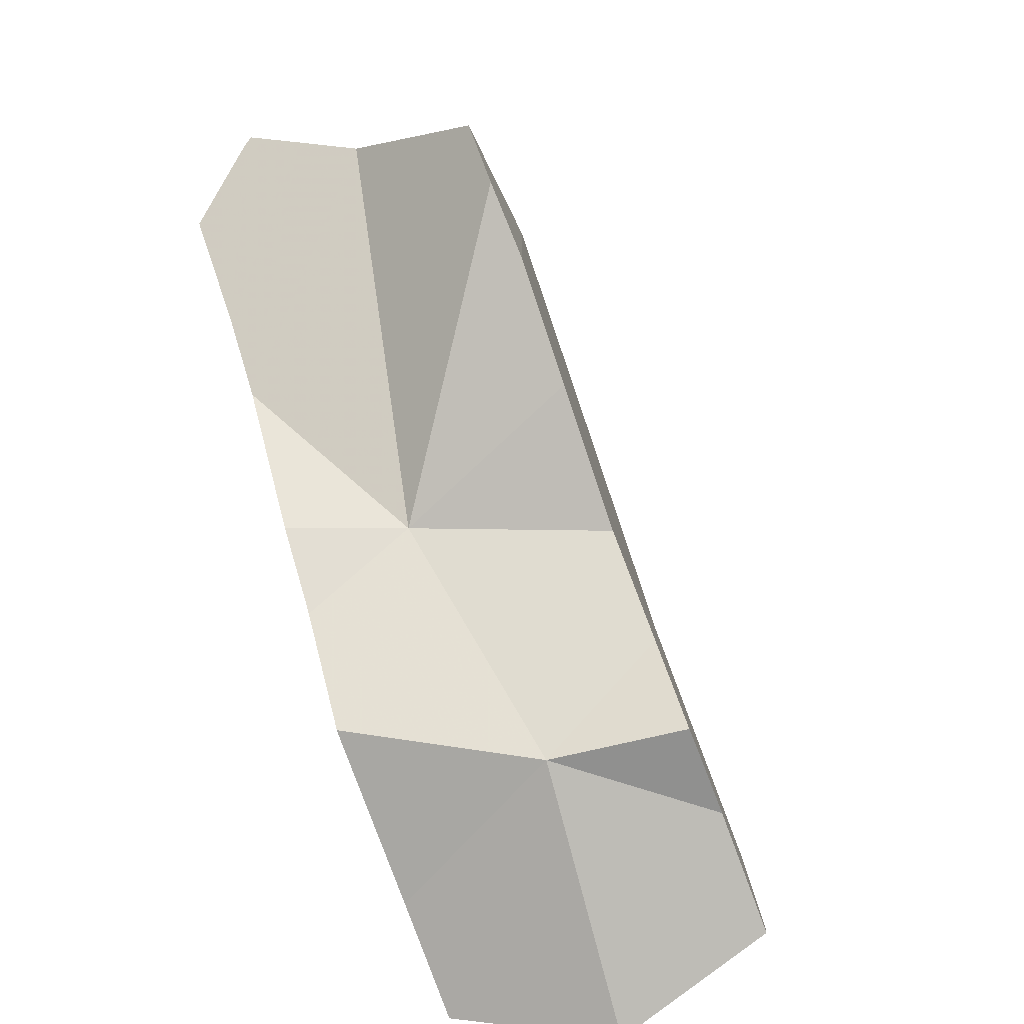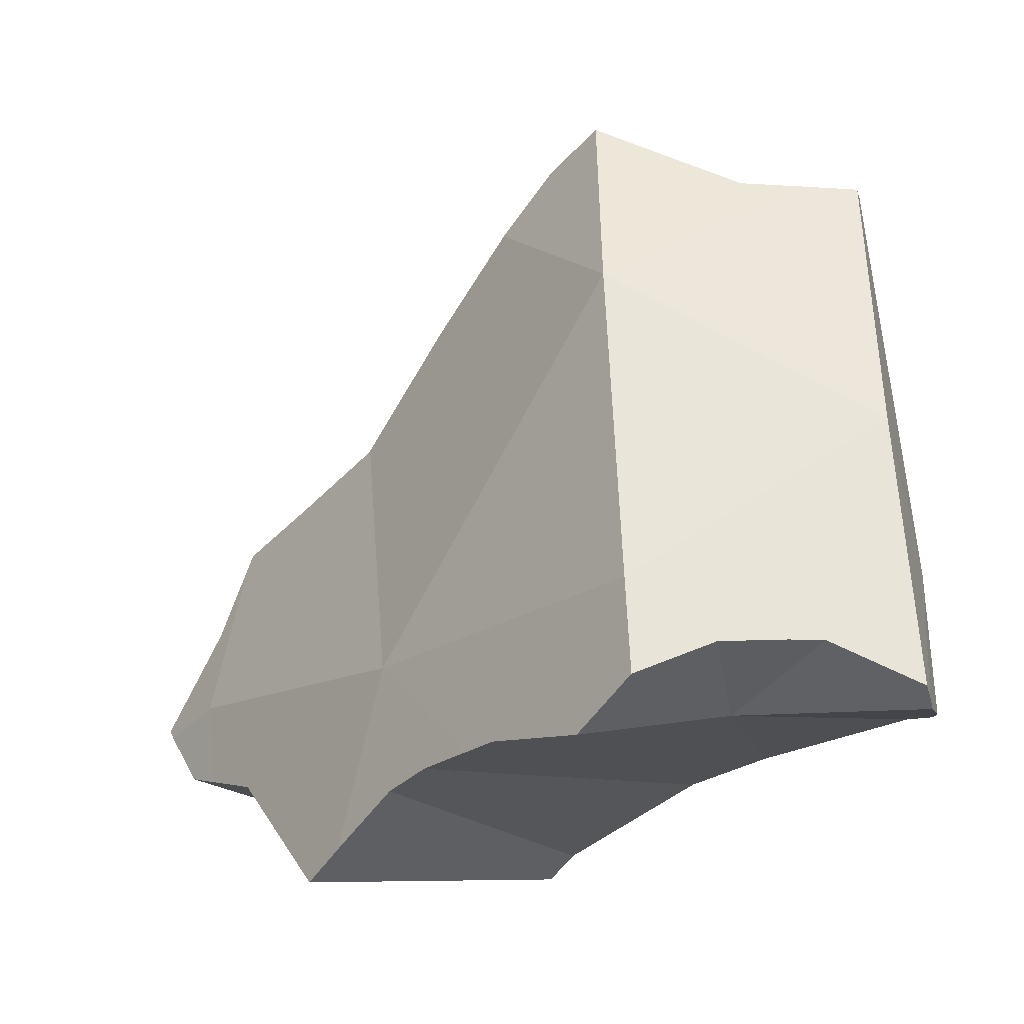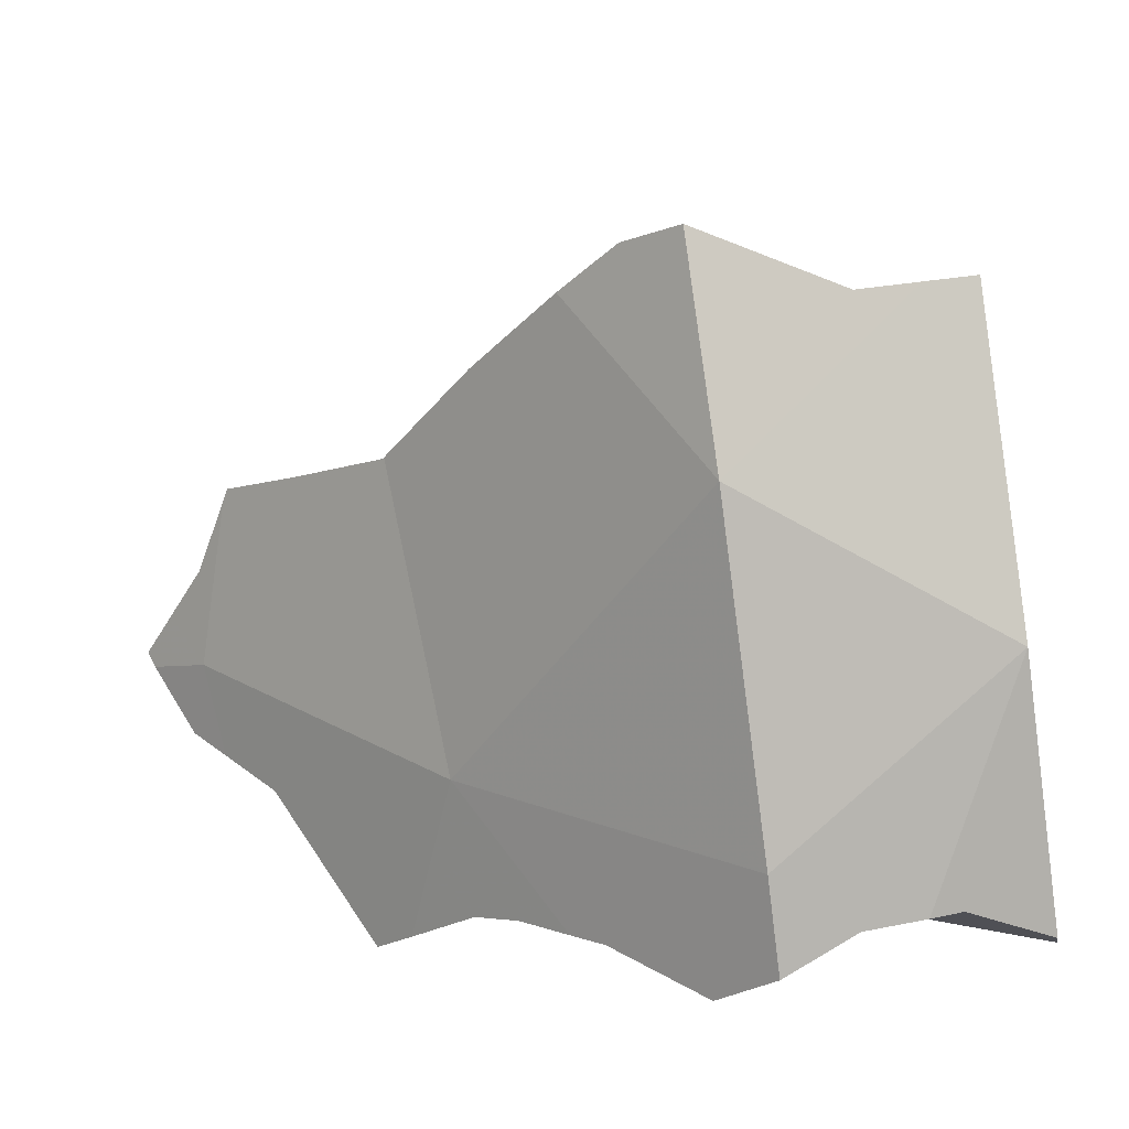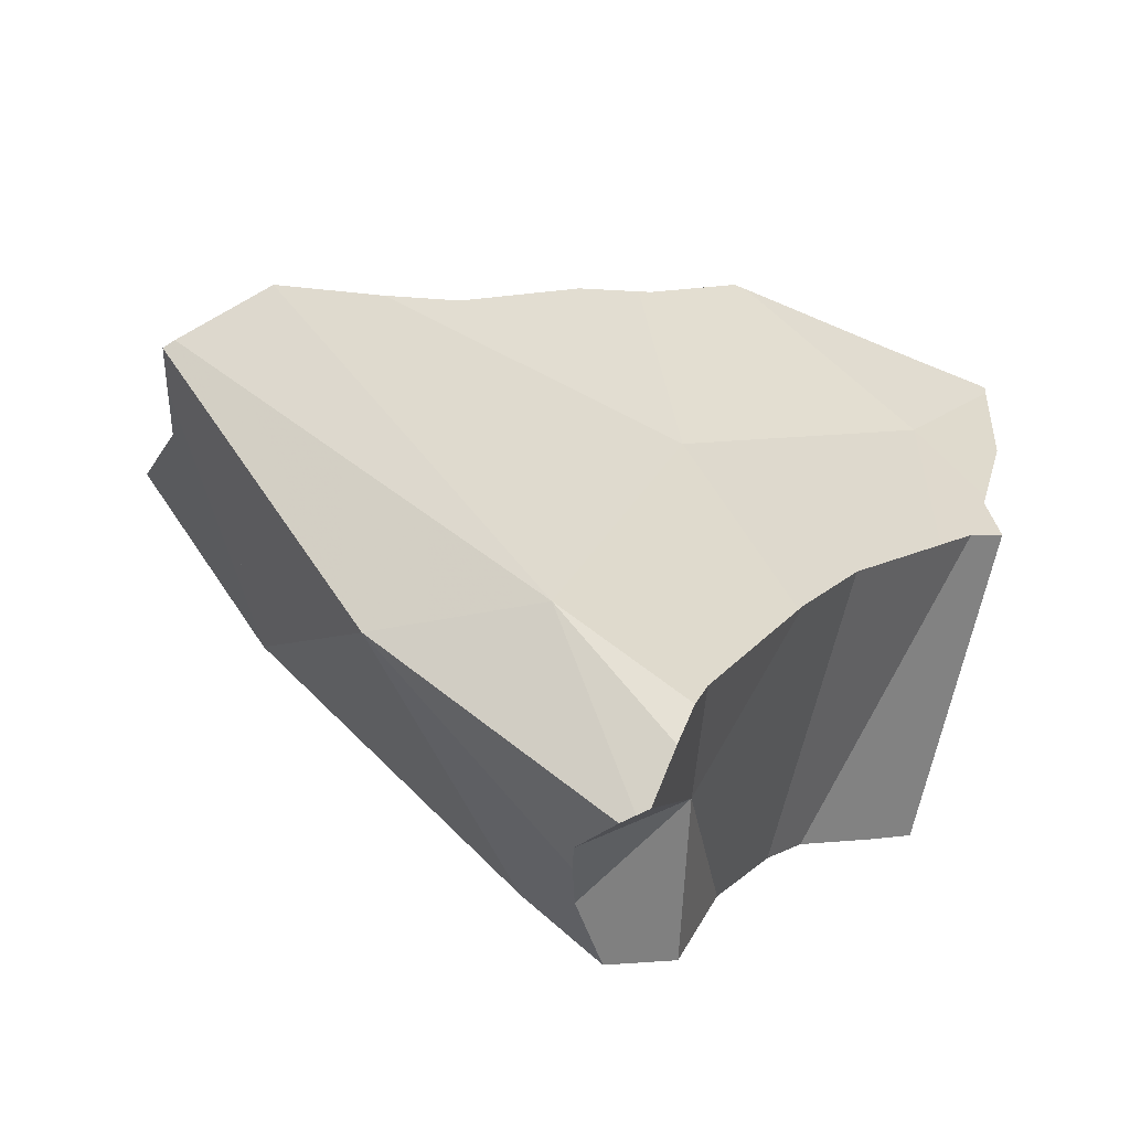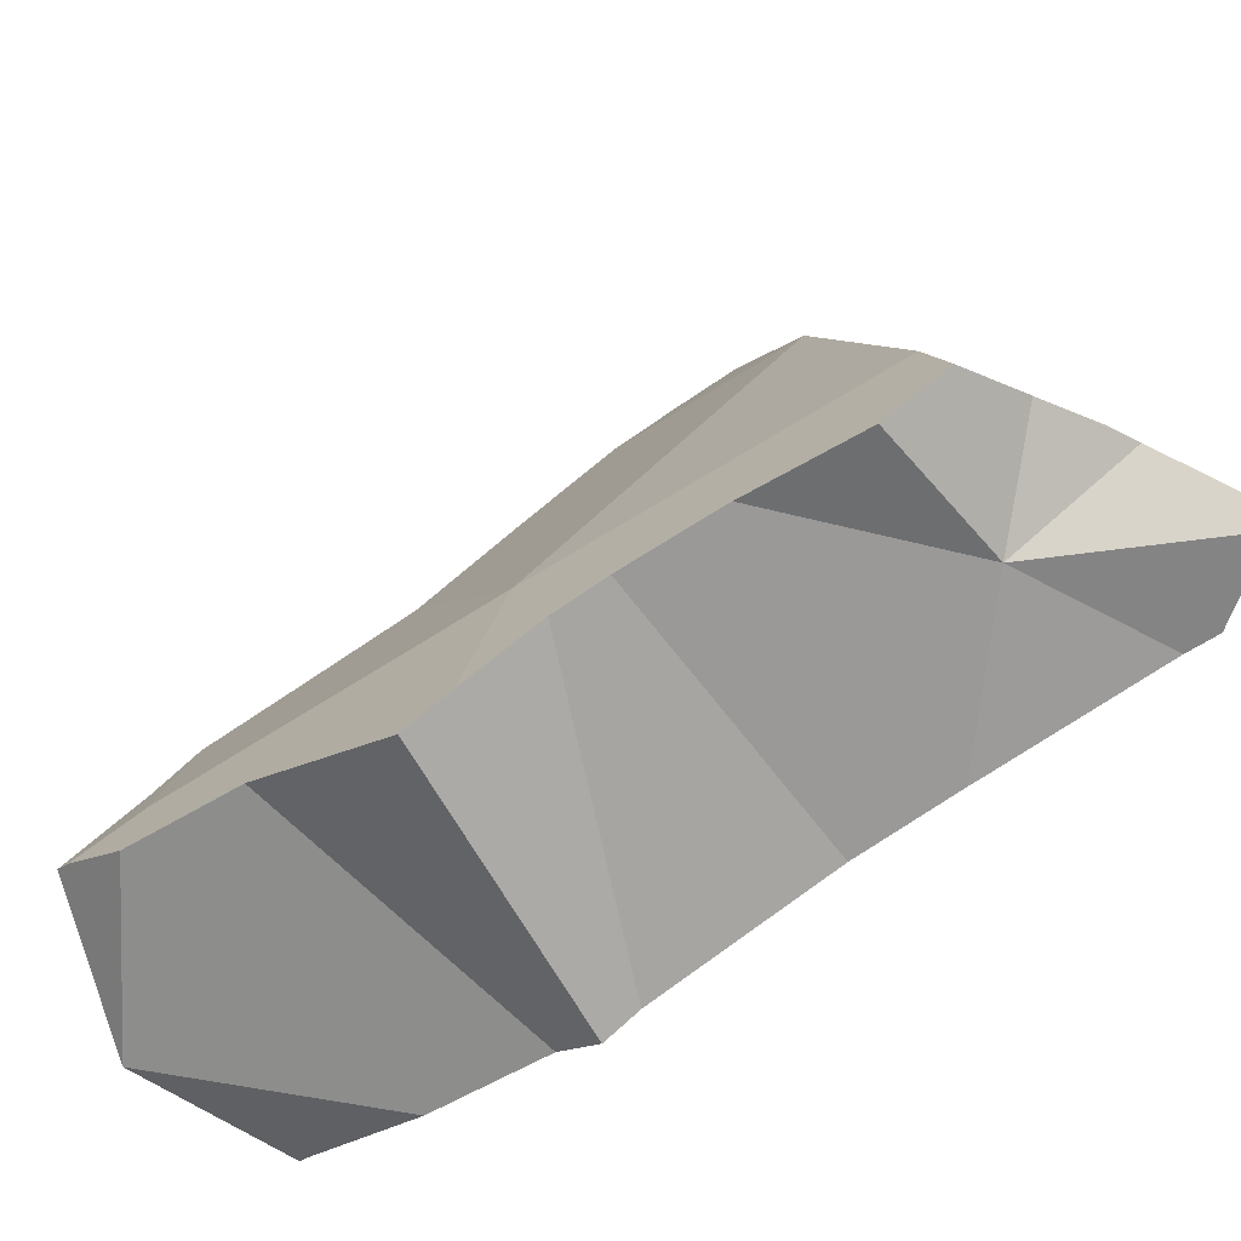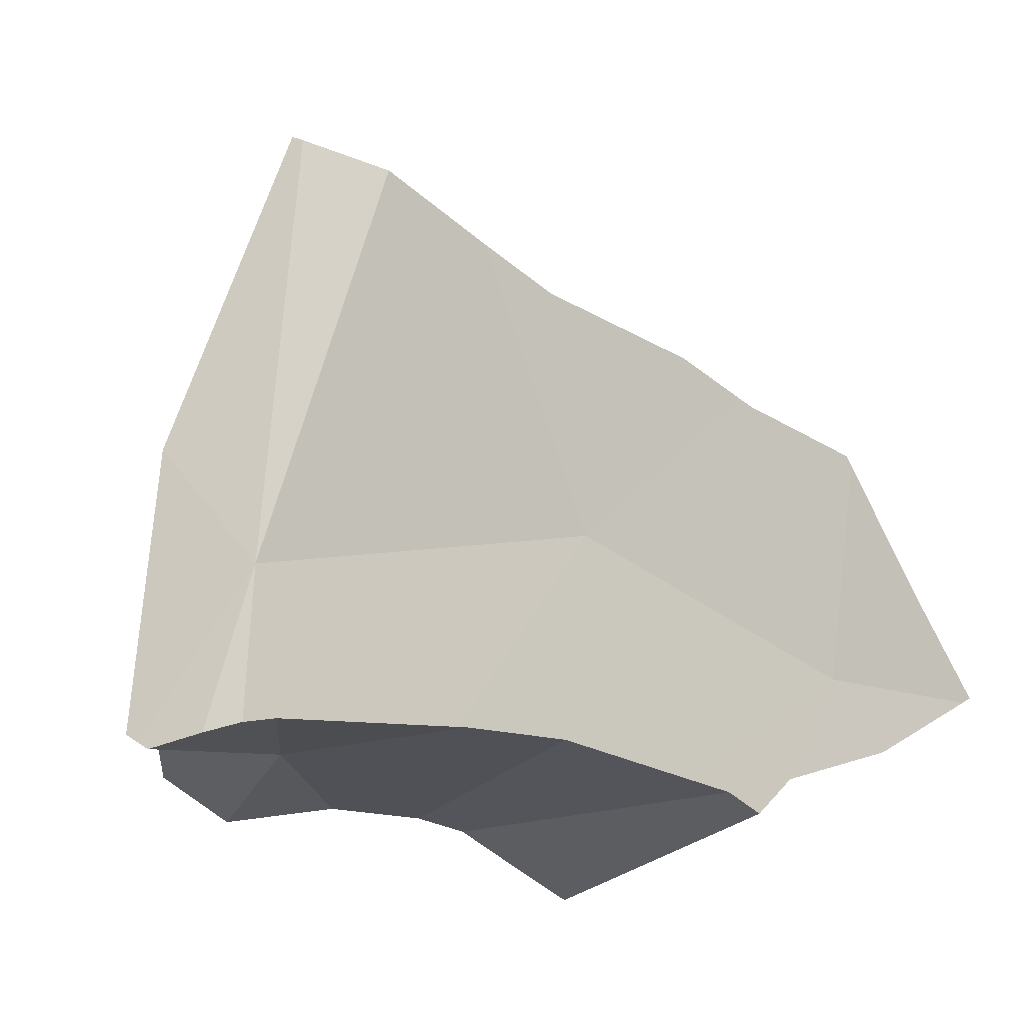
<metadata>
{"format":"obj","ext":"obj","renderer":"f3d","projection":"perspective","resolution":1024,"background":"white","views":[{"elev":31.4,"azim":111.4,"up":"+Y"},{"elev":-5.9,"azim":-93.3,"up":"+Y"},{"elev":32.7,"azim":-105.2,"up":"+Y"},{"elev":56.8,"azim":-70.1,"up":"+Z"},{"elev":-58.1,"azim":-115.3,"up":"+Y"},{"elev":73.5,"azim":-16.9,"up":"+Z"}]}
</metadata>
<code>
v -0.4528 0.2009 0.001976
v -0.4527 0.2025 -0.03976
v -0.4514 0.1992 0.002731
v -0.4512 0.2074 -0.01738
v -0.451 0.2072 -0.02744
v -0.451 0.2074 -0.01197
v -0.4503 0.2073 0.001695
v -0.4502 0.1977 0.003295
v -0.4466 0.2166 -0.04006
v -0.4454 0.1941 -0.04687
v -0.4452 0.2044 0.003889
v -0.4421 0.1972 0.005817
v -0.4395 0.2012 0.00604
v -0.4372 0.2411 0.000199
v -0.4363 0.1969 0.006514
v -0.4356 0.1989 0.006561
v -0.4334 0.1971 -0.02299
v -0.4316 0.1966 0.003642
v -0.4289 0.1933 -0.05801
v -0.4285 0.2184 0.006998
v -0.4236 0.1917 -0.06196
v -0.4217 0.2654 -0.04058
v -0.4189 0.1939 -0.004706
v -0.4181 0.269 -0.02705
v -0.4174 0.2703 -0.03125
v -0.4158 0.2732 -0.04034
v -0.4156 0.1893 -0.06783
v -0.4147 0.2708 0.001805
v -0.4143 0.2719 -0.003555
v -0.409 0.1859 -0.07304
v -0.4088 0.2698 0.003855
v -0.408 0.2706 -0.04591
v -0.4069 0.1913 -0.01257
v -0.4064 0.2836 -0.01678
v -0.4059 0.2833 -0.006322
v -0.4056 0.283 0.002464
v -0.4055 0.191 -0.01352
v -0.4042 0.2817 0.003123
v -0.404 0.269 0.004932
v -0.4003 0.1766 -0.08111
v -0.4002 0.2937 -0.0397
v -0.4 0.1911 -0.07763
v -0.3997 0.2054 -0.07416
v -0.3987 0.2674 -0.05194
v -0.3969 0.2663 0.006772
v -0.3951 0.1713 -0.08567
v -0.3934 0.2715 0.006748
v -0.3925 0.2881 -0.04655
v -0.3914 0.1868 -0.0233
v -0.3869 0.2786 -0.05408
v -0.3829 0.2004 -0.0856
v -0.3827 0.2035 -0.08498
v -0.3819 0.2605 -0.004433
v -0.3816 0.2573 -0.005841
v -0.38 0.2032 -0.0867
v -0.3799 0.2216 -0.07908
v -0.3788 0.2167 -0.0234
v -0.3775 0.2629 -0.06478
v -0.3743 0.1779 -0.03616
v -0.3736 0.2526 -0.01193
v -0.3704 0.1863 -0.09683
v -0.3684 0.2444 -0.07634
v -0.3683 0.2441 -0.07655
v -0.3677 0.1745 -0.04104
v -0.3651 0.2155 -0.09033
v -0.3637 0.1703 -0.04458
v -0.3617 0.2411 -0.04462
v -0.3603 0.1786 -0.04459
v -0.3599 0.187 -0.103
v -0.3599 0.1831 -0.04369
v -0.3584 0.2004 -0.04017
v -0.3571 0.2095 -0.03736
v -0.3567 0.1746 -0.04781
v -0.3555 0.2238 -0.03269
v -0.3552 0.2296 -0.03064
v -0.3548 0.2349 -0.08832
v -0.3547 0.1747 -0.04903
v -0.3546 0.2411 -0.0264
v -0.3531 0.1876 -0.1071
v -0.3528 0.1857 -0.04741
v -0.352 0.2001 -0.1045
v -0.3469 0.2342 -0.03319
v -0.3469 0.1912 -0.04963
v -0.3452 0.2327 -0.03463
v -0.3446 0.2135 -0.1031
v -0.3444 0.1932 -0.05016
v -0.3443 0.2259 -0.09831
v -0.3442 0.228 -0.09748
v -0.3439 0.1889 -0.05205
v -0.3428 0.1948 -0.1116
v -0.3423 0.2042 -0.108
v -0.3419 0.1938 -0.05124
v -0.3403 0.1962 -0.1123
v -0.3388 0.1759 -0.05833
v -0.3356 0.2228 -0.07797
v -0.3306 0.2232 -0.04581
v -0.3302 0.2215 -0.04666
v -0.3242 0.1982 -0.05927
v -0.3236 0.1832 -0.09508
v -0.3211 0.1814 -0.06769
v -0.3195 0.1818 -0.06838
f 2 5 9
f 5 2 17
f 2 9 43
f 2 10 17
f 19 10 2
f 19 2 43
f 5 4 14
f 4 5 17
f 4 6 14
f 6 4 17
f 5 14 9
f 6 7 14
f 6 18 7
f 17 18 6
f 7 18 11
f 11 20 7
f 7 20 14
f 9 14 22
f 9 22 43
f 10 19 17
f 11 18 13
f 13 20 11
f 13 18 16
f 13 16 20
f 14 20 31
f 14 24 22
f 14 29 24
f 14 28 29
f 14 31 28
f 18 23 16
f 16 57 20
f 23 57 16
f 23 18 17
f 19 49 17
f 17 33 23
f 17 37 33
f 17 49 37
f 21 19 43
f 21 49 19
f 20 45 31
f 20 54 45
f 20 57 54
f 27 21 42
f 27 49 21
f 21 43 42
f 24 25 22
f 22 25 26
f 22 26 32
f 44 22 32
f 43 22 62
f 58 22 44
f 62 22 58
f 33 57 23
f 67 25 24
f 24 29 60
f 60 67 24
f 67 26 25
f 67 32 26
f 30 27 42
f 30 64 27
f 59 49 27
f 64 59 27
f 31 29 28
f 39 29 31
f 39 54 29
f 29 54 60
f 30 42 64
f 31 45 39
f 67 44 32
f 33 37 71
f 33 71 57
f 49 70 37
f 37 70 71
f 39 45 54
f 43 51 42
f 64 42 51
f 43 52 51
f 43 56 52
f 43 62 56
f 67 58 44
f 59 70 49
f 52 71 51
f 64 51 68
f 68 51 70
f 51 71 70
f 52 56 72
f 52 72 71
f 54 57 60
f 56 62 63
f 67 56 63
f 67 72 56
f 60 57 75
f 71 72 57
f 72 74 57
f 74 75 57
f 67 62 58
f 59 64 68
f 70 59 68
f 67 60 78
f 78 60 75
f 67 63 62
f 74 72 67
f 67 75 74
f 67 78 75
f 24 35 25
f 25 67 24
f 24 29 35
f 29 24 60
f 60 24 67
f 26 25 41
f 26 67 25
f 25 35 34
f 34 41 25
f 32 26 50
f 26 32 67
f 26 41 48
f 50 26 48
f 29 31 28
f 28 36 29
f 28 31 38
f 28 38 36
f 29 39 31
f 36 35 29
f 29 54 39
f 54 29 60
f 31 47 38
f 31 39 47
f 50 44 32
f 44 67 32
f 35 60 34
f 41 34 67
f 60 67 34
f 36 53 35
f 35 53 60
f 36 38 53
f 53 38 47
f 45 47 39
f 45 39 54
f 48 41 67
f 58 44 50
f 67 44 58
f 45 53 47
f 45 54 53
f 50 48 67
f 58 50 67
f 60 53 54
f 52 55 51
f 71 52 51
f 55 68 51
f 51 68 70
f 51 70 71
f 55 52 65
f 52 56 65
f 56 52 72
f 72 52 71
f 55 65 68
f 67 63 56
f 56 63 76
f 65 56 88
f 56 72 67
f 56 76 88
f 95 63 67
f 95 76 63
f 65 80 68
f 65 83 80
f 95 83 65
f 95 65 88
f 67 72 74
f 67 74 75
f 67 75 78
f 78 82 67
f 82 84 67
f 67 84 96
f 67 96 95
f 70 68 80
f 70 83 71
f 70 80 83
f 71 92 72
f 71 83 86
f 71 86 92
f 74 72 97
f 72 92 97
f 74 96 75
f 74 97 96
f 78 75 82
f 75 84 82
f 75 96 84
f 95 88 76
f 95 86 83
f 95 92 86
f 95 98 92
f 92 98 97
f 95 96 97
f 95 97 98
f 8 3 1
f 3 11 1
f 6 1 7
f 8 1 6
f 1 11 7
f 8 12 3
f 13 11 3
f 12 13 3
f 18 6 7
f 8 6 17
f 17 6 18
f 11 18 7
f 8 18 12
f 17 18 8
f 11 13 18
f 12 16 13
f 12 15 16
f 12 18 15
f 16 18 13
f 15 18 16
f 51 68 55
f 51 55 81
f 61 51 69
f 51 61 73
f 68 51 73
f 51 81 69
f 65 55 68
f 55 65 81
f 69 73 61
f 65 68 80
f 65 80 83
f 65 87 81
f 65 83 95
f 65 88 87
f 65 95 88
f 77 68 73
f 80 68 77
f 69 79 73
f 79 69 90
f 69 81 90
f 73 79 77
f 94 77 79
f 80 77 89
f 77 100 89
f 77 94 100
f 79 90 99
f 99 94 79
f 80 89 83
f 81 87 85
f 81 85 91
f 81 93 90
f 81 91 93
f 83 92 86
f 95 83 86
f 89 92 83
f 87 95 85
f 85 95 91
f 86 92 95
f 88 95 87
f 89 98 92
f 89 101 98
f 89 100 101
f 90 93 99
f 93 91 99
f 91 95 99
f 92 98 95
f 99 100 94
f 95 98 101
f 95 101 99
f 99 101 100
f 30 42 40
f 40 66 30
f 64 42 30
f 30 66 64
f 51 40 42
f 51 46 40
f 46 66 40
f 64 51 42
f 46 51 68
f 66 46 68
f 64 68 51
f 64 66 68
f 46 51 61
f 51 46 68
f 61 73 46
f 66 68 46
f 46 73 66
f 61 51 73
f 73 51 68
f 68 66 73

</code>
